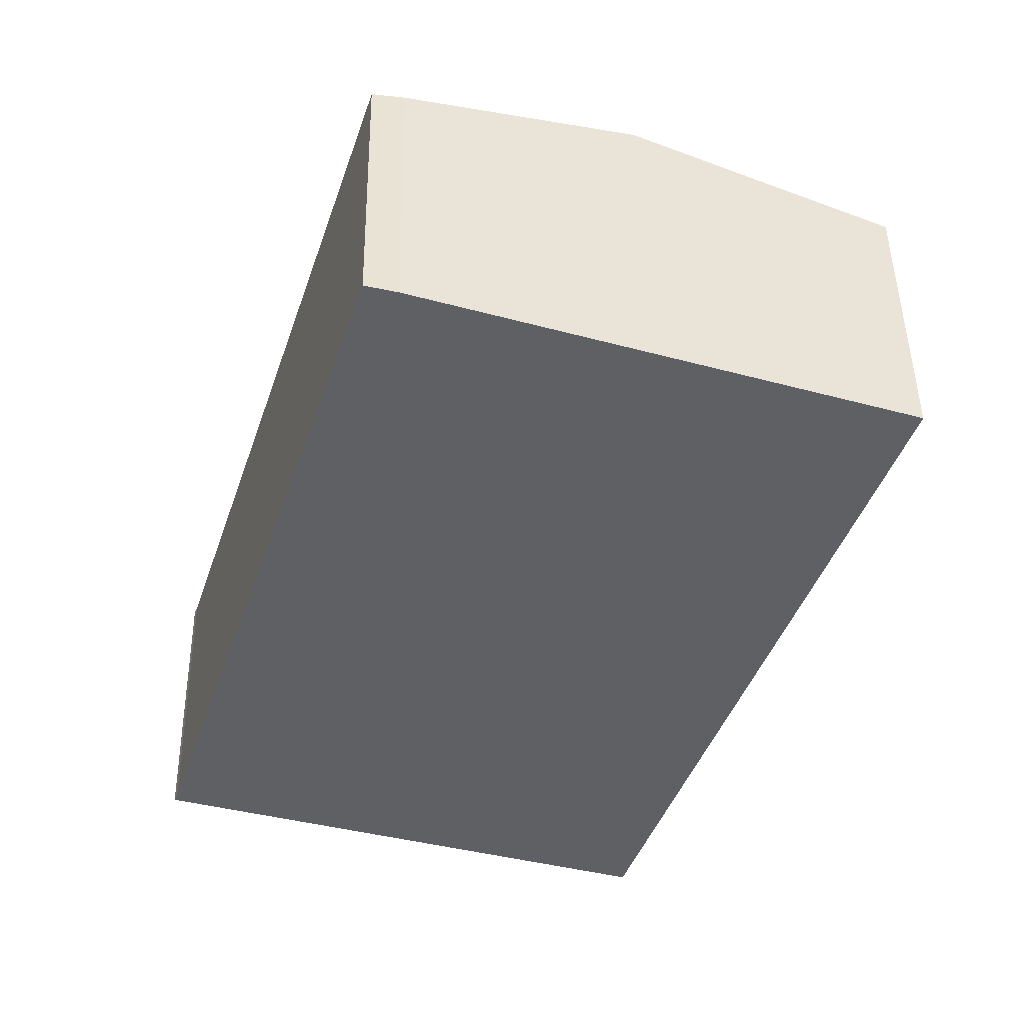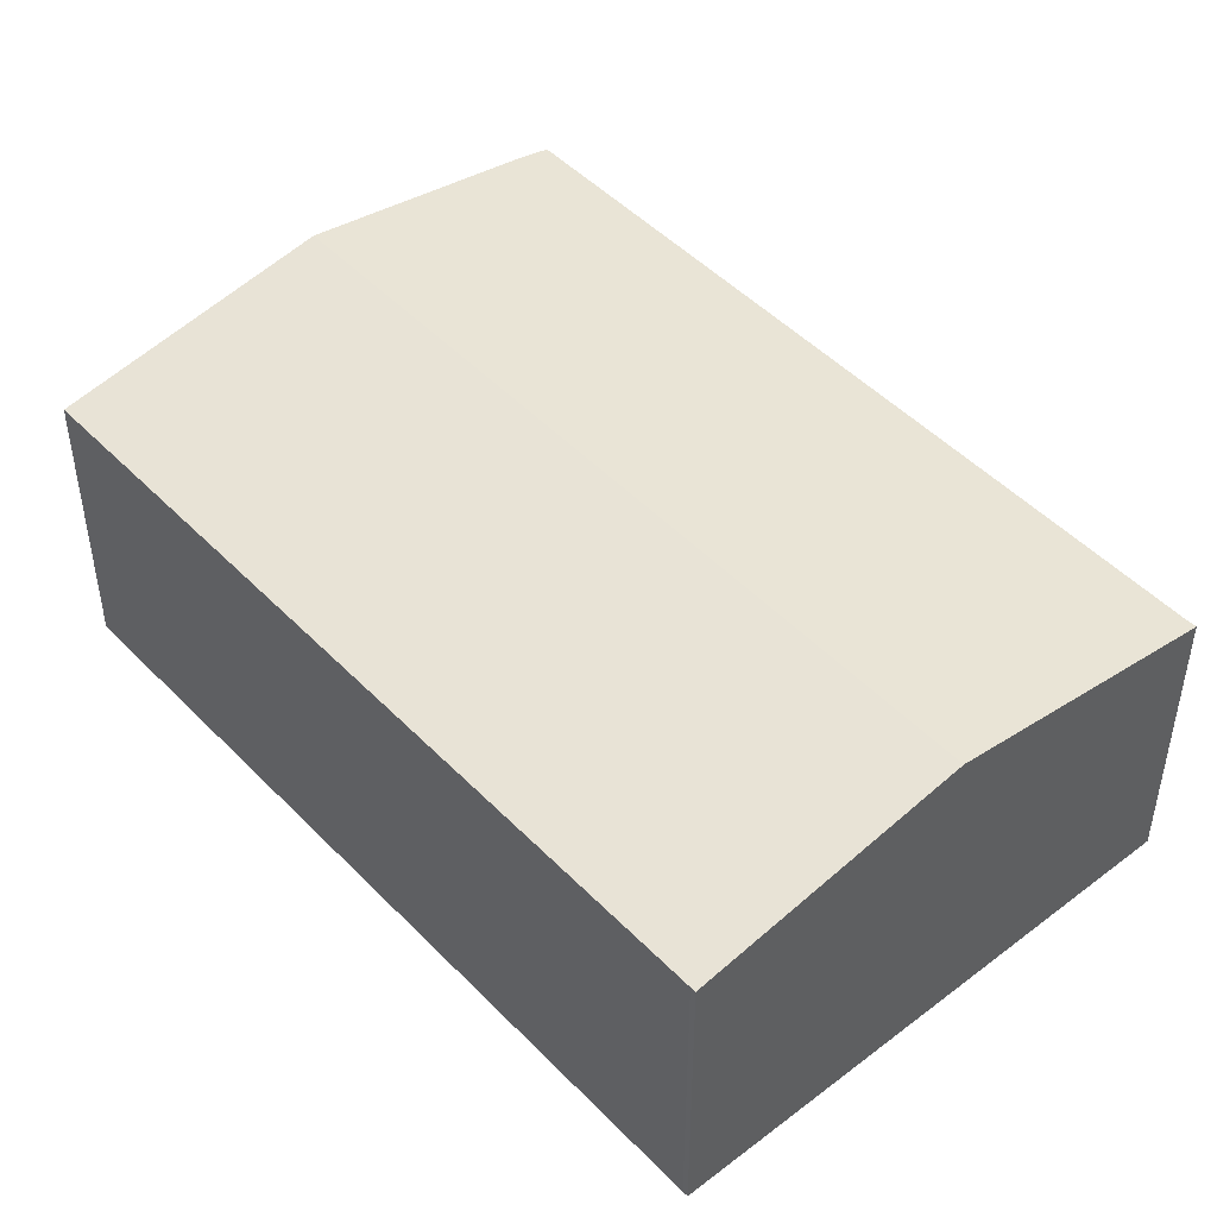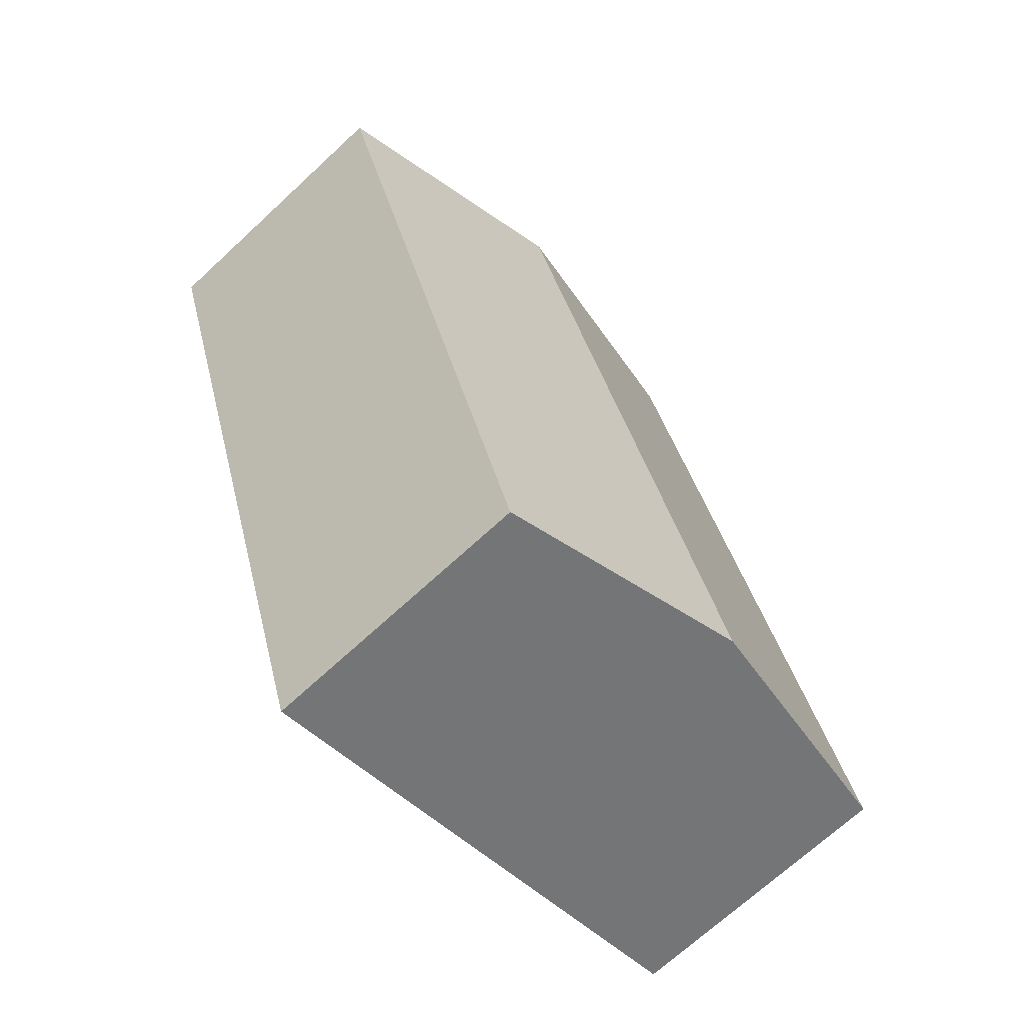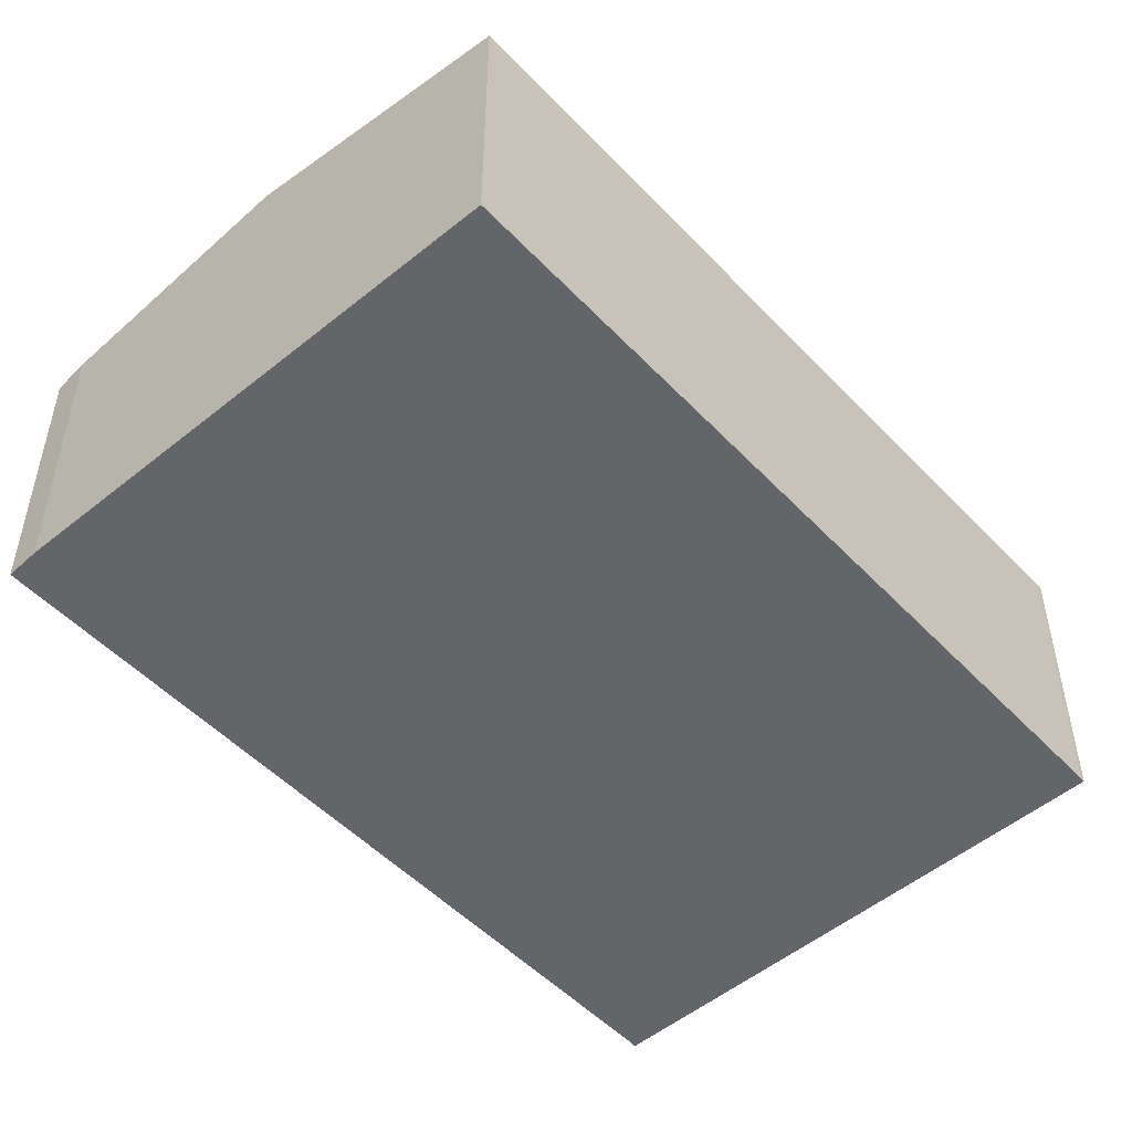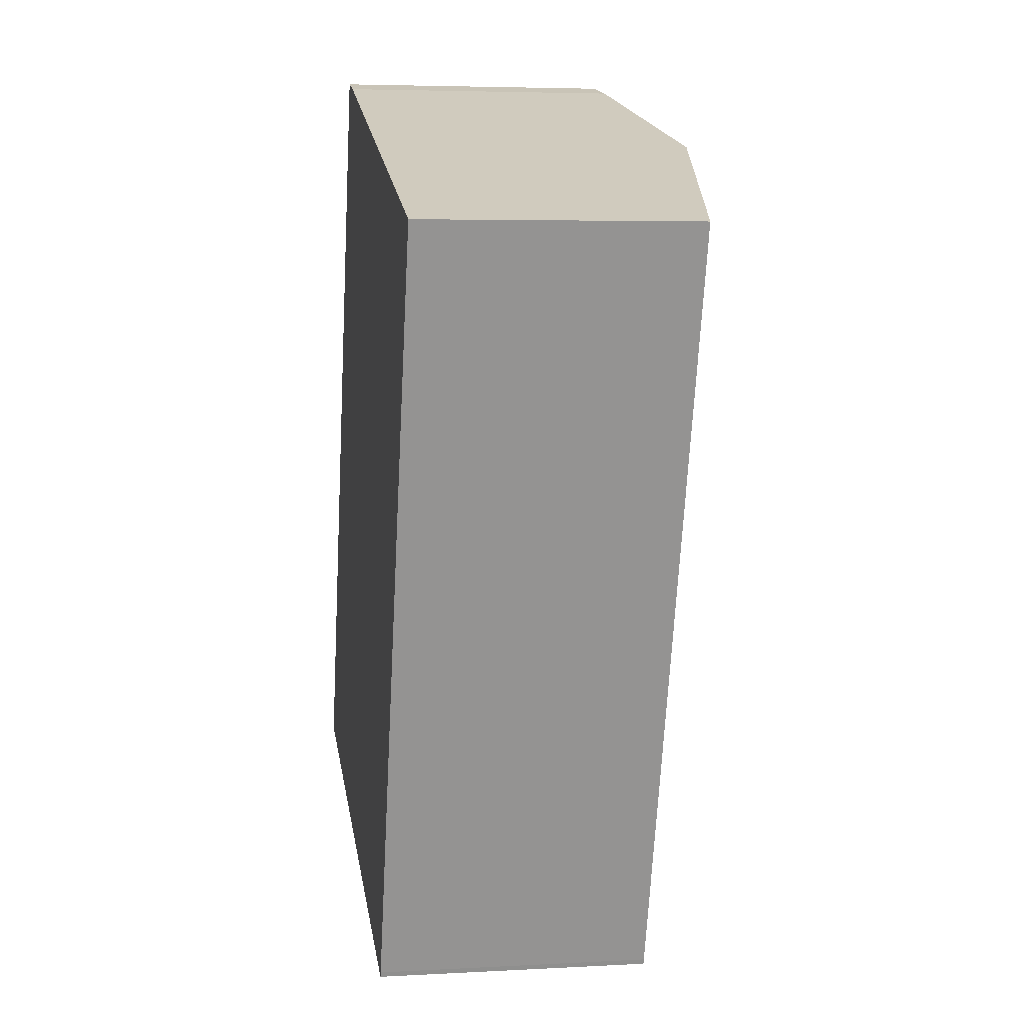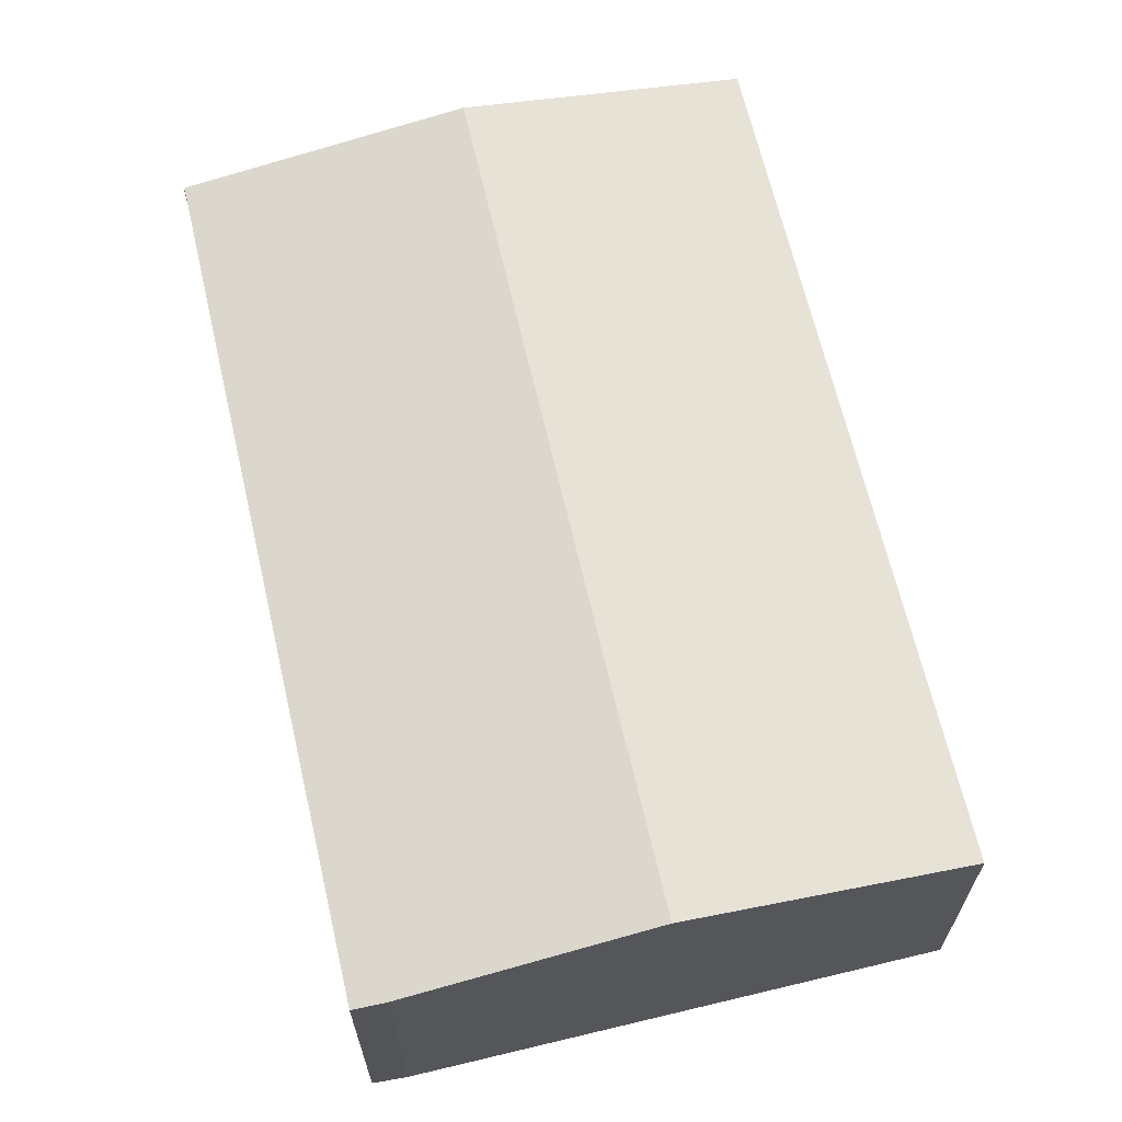
<metadata>
{"format":"obj","ext":"obj","renderer":"f3d","projection":"perspective","resolution":1024,"background":"white","views":[{"elev":47.2,"azim":-0.8,"up":"+Z"},{"elev":47.3,"azim":157.2,"up":"+Y"},{"elev":-69.5,"azim":132.9,"up":"+Z"},{"elev":-51.4,"azim":60.0,"up":"+Y"},{"elev":4.9,"azim":80.2,"up":"+Z"},{"elev":66.4,"azim":5.0,"up":"+Y"}]}
</metadata>
<code>
v  9.868 9.896 26.6
v  5.671 9.717 17.39
v  8.755 9.716 26.9
v  17.79 11.2 23.94
v  9.035 11.2 -2.954
v  0.127 9.72 0.305
v  5.671 10.65 -1.854
v  0 9.716 5.949e-16
v  26.86 9.705 20.89
v  18.02 9.734 -5.688
v  17.95 9.735 -5.87
v  17.95 3.594e-16 -5.87
v  9.035 1.809e-16 -2.954
v  5.671 1.135e-16 -1.854
v  0 0 0
v  0.127 -1.868e-17 0.305
v  5.671 -1.065e-15 17.39
v  8.755 -1.647e-15 26.9
v  9.868 -1.629e-15 26.6
v  17.79 -1.466e-15 23.94
v  26.86 -1.279e-15 20.89
v  18.02 3.483e-16 -5.688
g defaultobject
f 1 2 3
f 2 1 4
f 2 4 5
f 2 5 6
f 6 5 7
f 6 7 8
f 9 5 4
f 5 9 10
f 5 10 11
f 12 5 11
f 5 12 13
f 5 13 7
f 7 13 8
f 8 13 14
f 8 14 15
f 8 16 6
f 16 8 15
f 16 2 6
f 2 16 17
f 17 3 2
f 3 17 18
f 3 19 1
f 19 3 18
f 19 4 1
f 4 19 9
f 9 19 20
f 9 20 21
f 10 12 11
f 12 10 22
f 9 22 10
f 22 9 21
f 17 19 18
f 19 17 20
f 20 17 21
f 21 17 16
f 21 16 22
f 22 16 15
f 22 15 14
f 22 14 13
f 22 13 12

</code>
